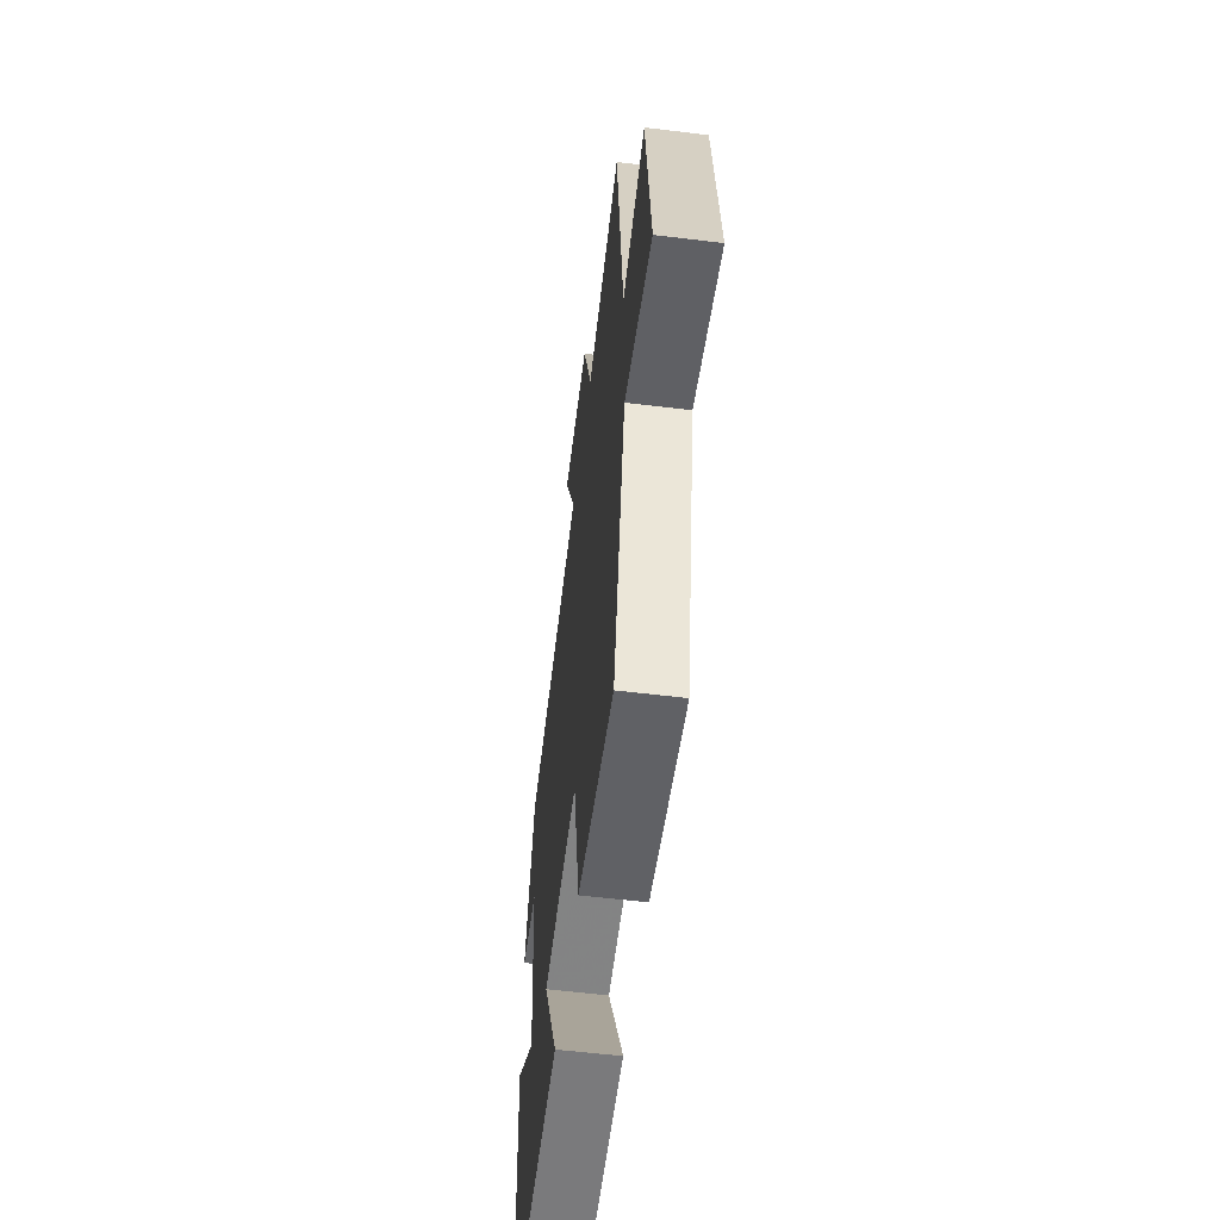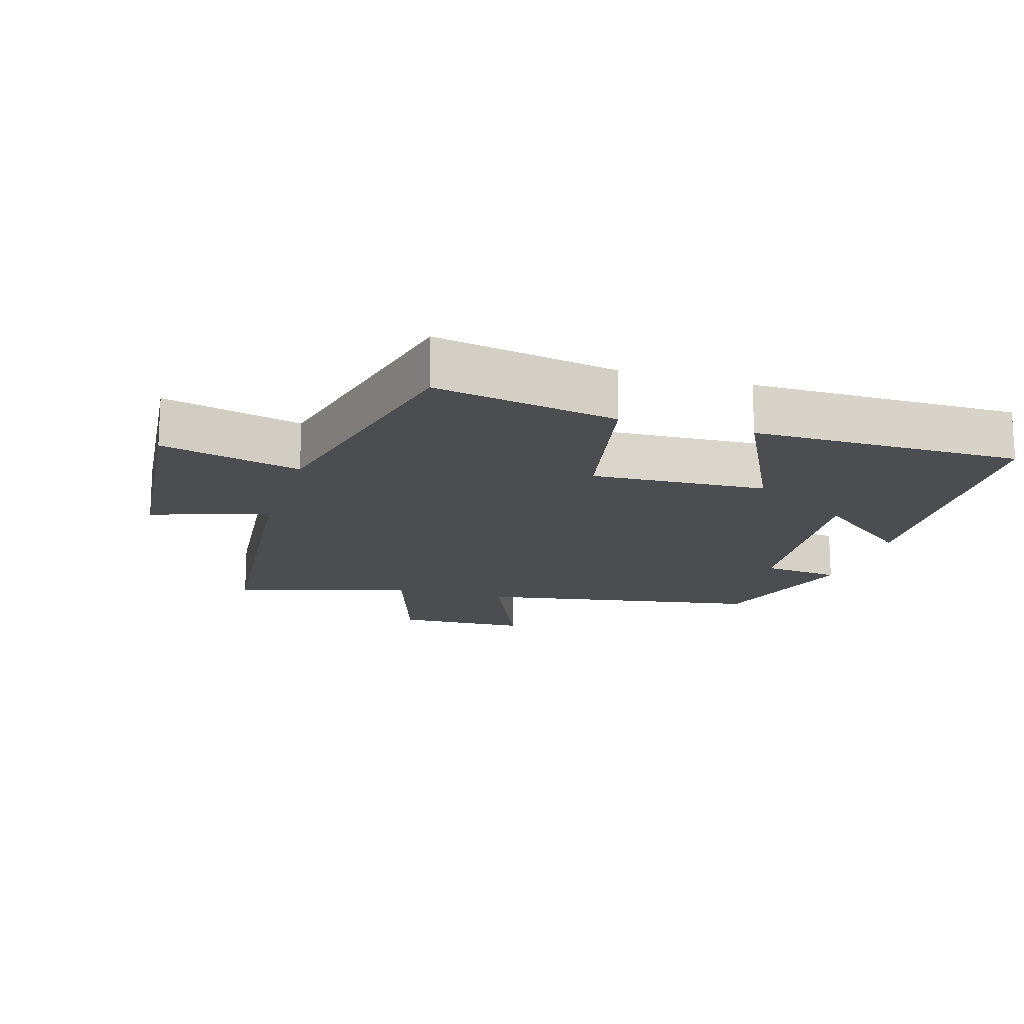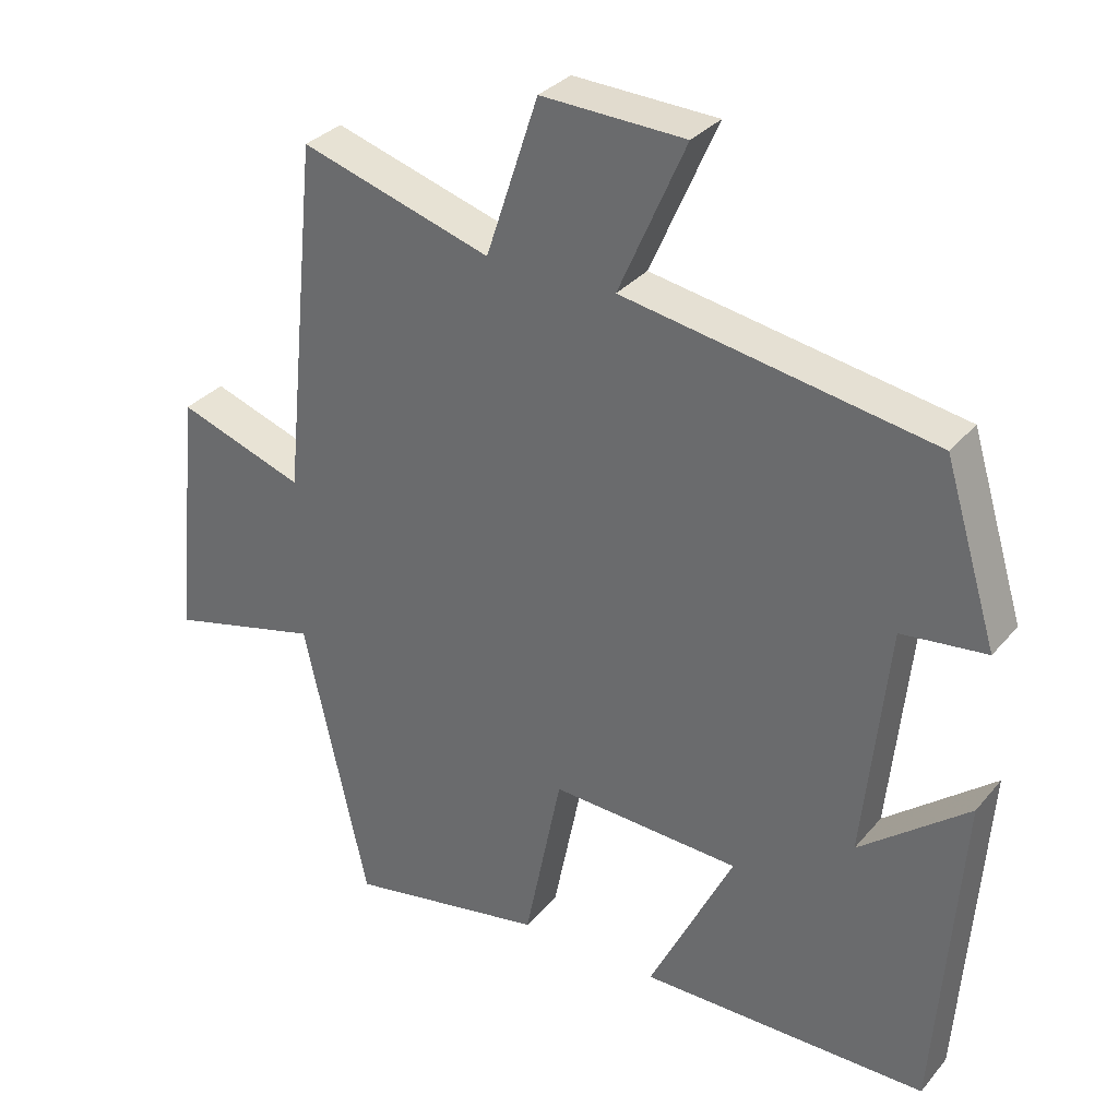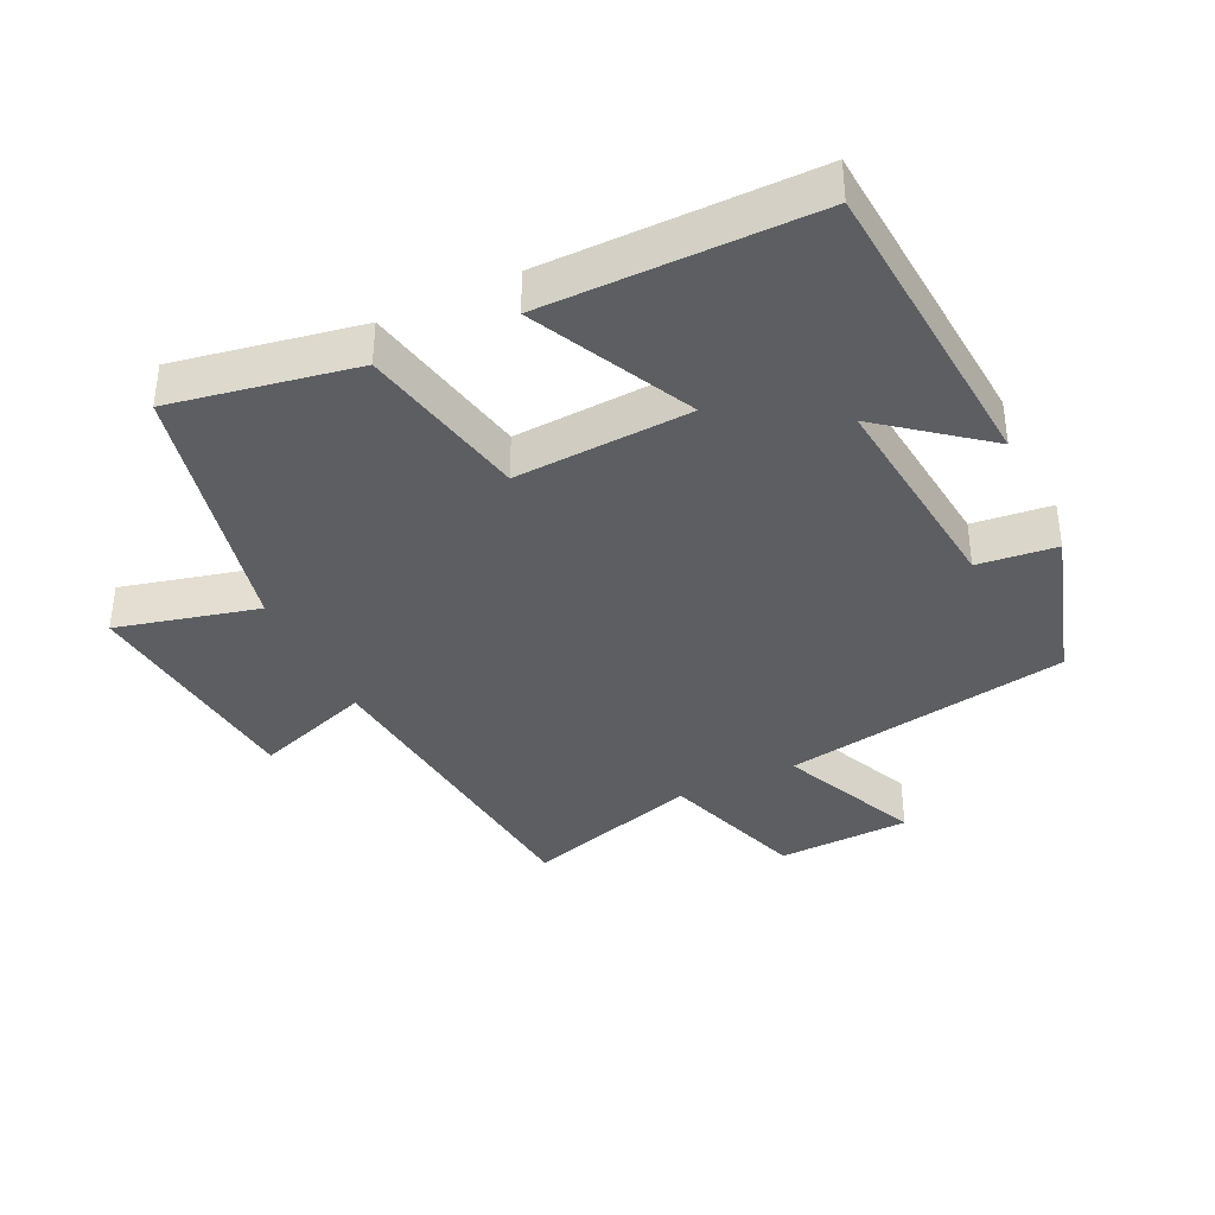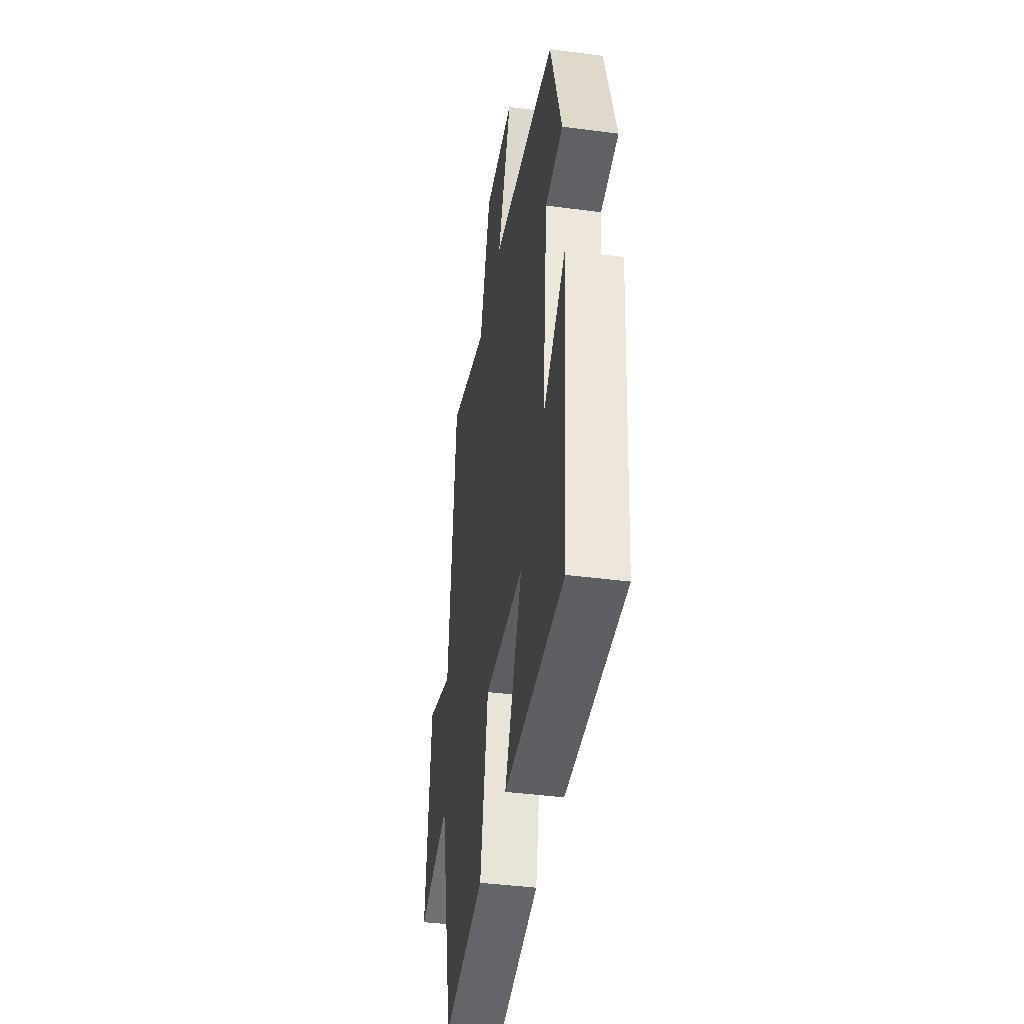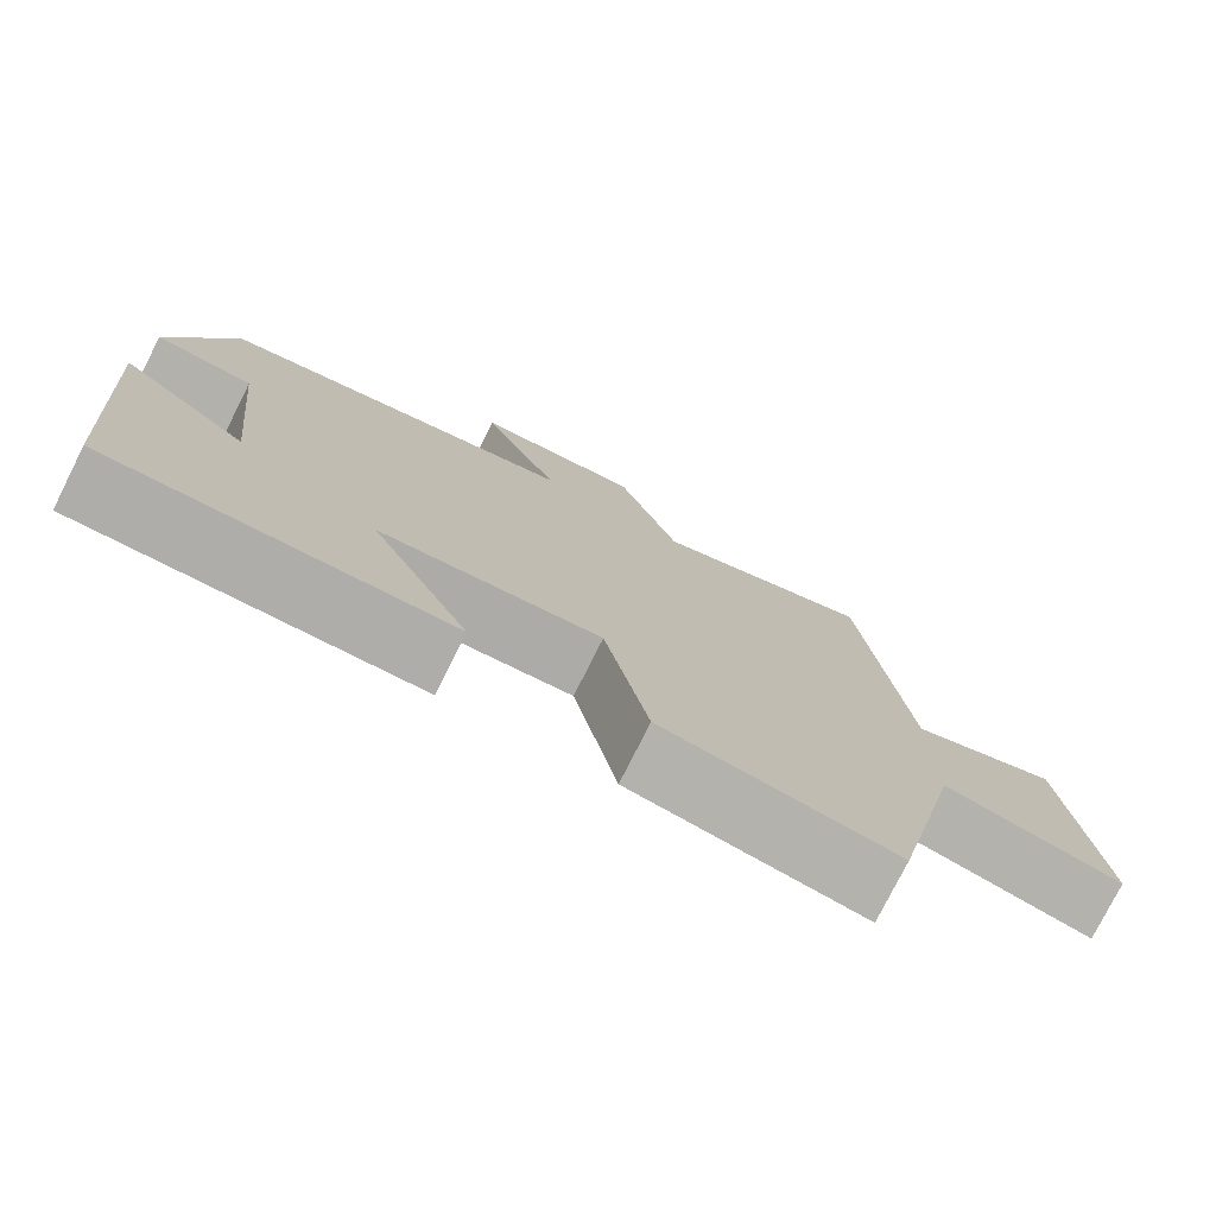
<metadata>
{"format":"obj","ext":"obj","renderer":"f3d","projection":"perspective","resolution":1024,"background":"white","views":[{"elev":-58.2,"azim":82.8,"up":"+Z"},{"elev":-16.2,"azim":163.0,"up":"+Y"},{"elev":32.1,"azim":-147.0,"up":"+Z"},{"elev":-37.8,"azim":-154.4,"up":"+Y"},{"elev":-41.1,"azim":-99.1,"up":"+Z"},{"elev":-77.4,"azim":-26.7,"up":"+Z"}]}
</metadata>
<code>
v 0.45 0.07 0.581
v 0.5 0.07 0.088
v 0.676 0.07 0.149
v 0.712 0.07 -0.205
v 0.5 0.07 -0.152
v 0.411 0.07 -0.55
v 0.135 0.07 -0.5
v 0.083 0.07 -0.246
v -0.181 0.07 -0.26
v -0.063 0.07 -0.5
v -0.466 0.07 -0.5
v -0.5 0.07 -0.038
v -0.348 0.07 -0.159
v -0.382 0.07 0.169
v -0.5 0.07 0.182
v -0.426 0.07 0.425
v 0.005 0.07 0.5
v -0.088 0.07 0.712
v 0.112 0.07 0.72
v 0.185 0.07 0.5
v 0.45 0 0.581
v 0.5 0 0.088
v 0.676 0 0.149
v 0.712 0 -0.205
v 0.5 0 -0.152
v 0.411 0 -0.55
v 0.135 0 -0.5
v 0.083 0 -0.246
v -0.181 0 -0.26
v -0.063 0 -0.5
v -0.466 0 -0.5
v -0.5 0 -0.038
v -0.348 0 -0.159
v -0.382 0 0.169
v -0.5 0 0.182
v -0.426 0 0.425
v 0.005 0 0.5
v -0.088 0 0.712
v 0.112 0 0.72
v 0.185 0 0.5
f 17 18 19 20
f 16 17 20
f 15 16 20
f 14 15 20
f 20 1 2
f 14 20 2
f 13 14 2
f 10 11 12 13
f 9 10 13
f 8 9 13 2
f 7 8 2
f 6 7 2
f 5 6 2
f 2 3 4 5
f 40 39 38 37
f 40 37 36
f 40 36 35
f 40 35 34
f 22 21 40
f 22 40 34
f 22 34 33
f 33 32 31 30
f 33 30 29
f 22 33 29 28
f 22 28 27
f 22 27 26
f 22 26 25
f 25 24 23 22
f 1 21 22 2
f 2 22 23 3
f 3 23 24 4
f 4 24 25 5
f 5 25 26 6
f 6 26 27 7
f 7 27 28 8
f 8 28 29 9
f 9 29 30 10
f 10 30 31 11
f 11 31 32 12
f 12 32 33 13
f 13 33 34 14
f 14 34 35 15
f 15 35 36 16
f 16 36 37 17
f 17 37 38 18
f 18 38 39 19
f 19 39 40 20
f 20 40 21 1

</code>
